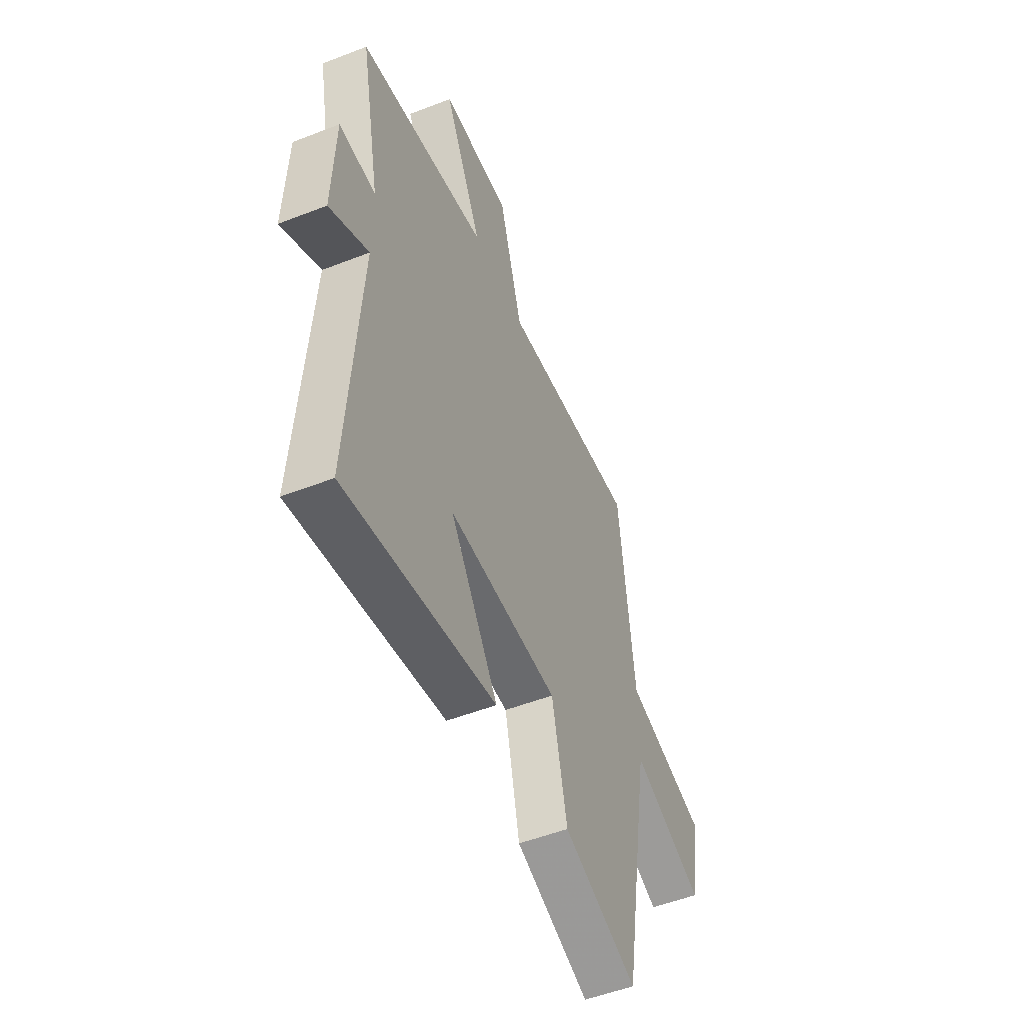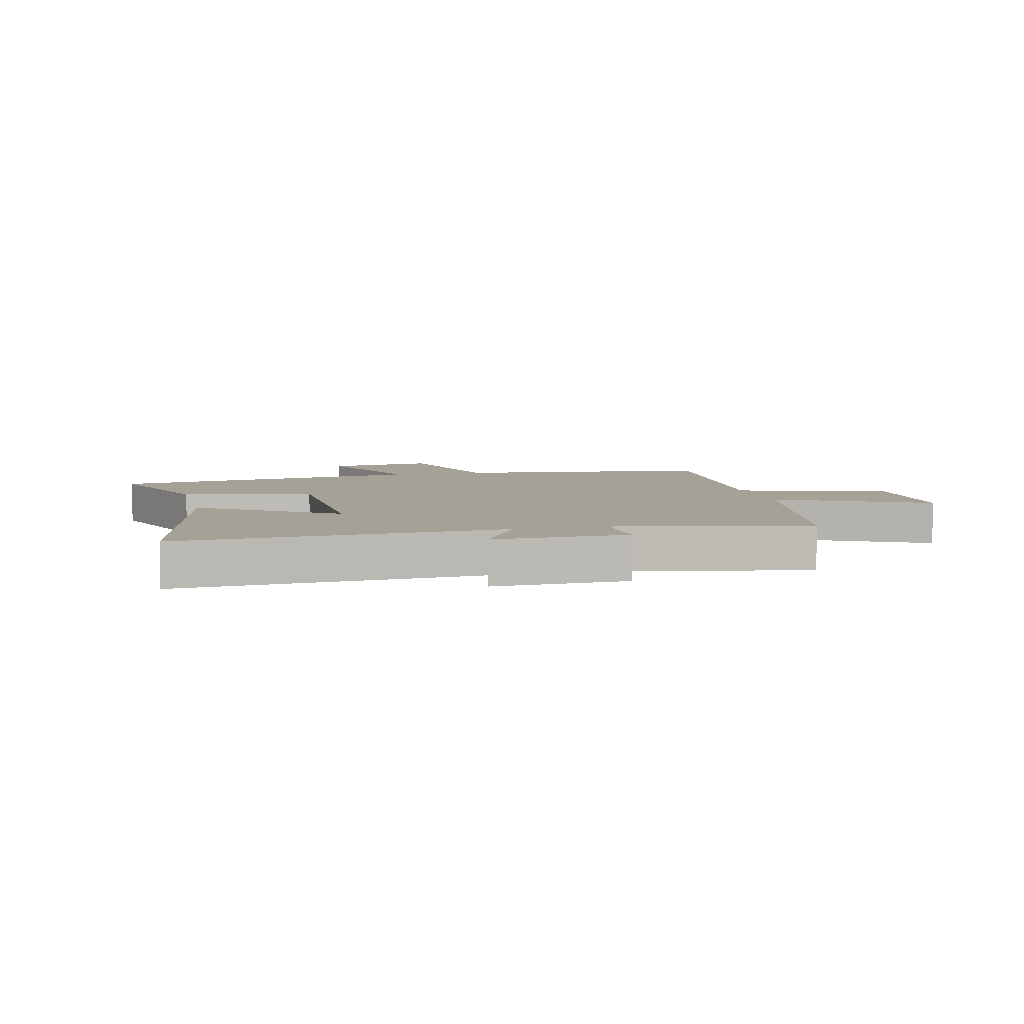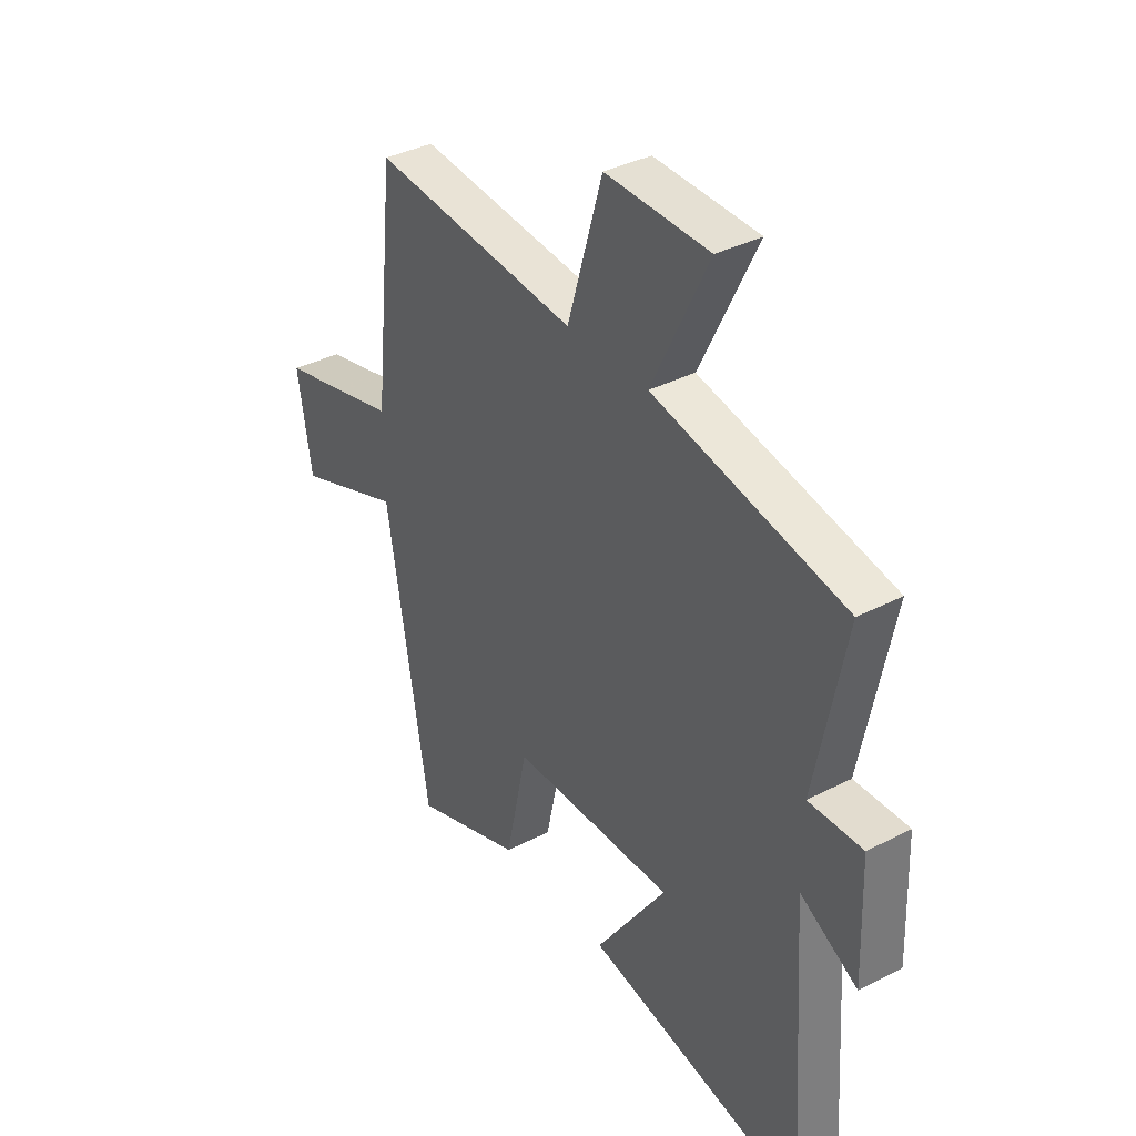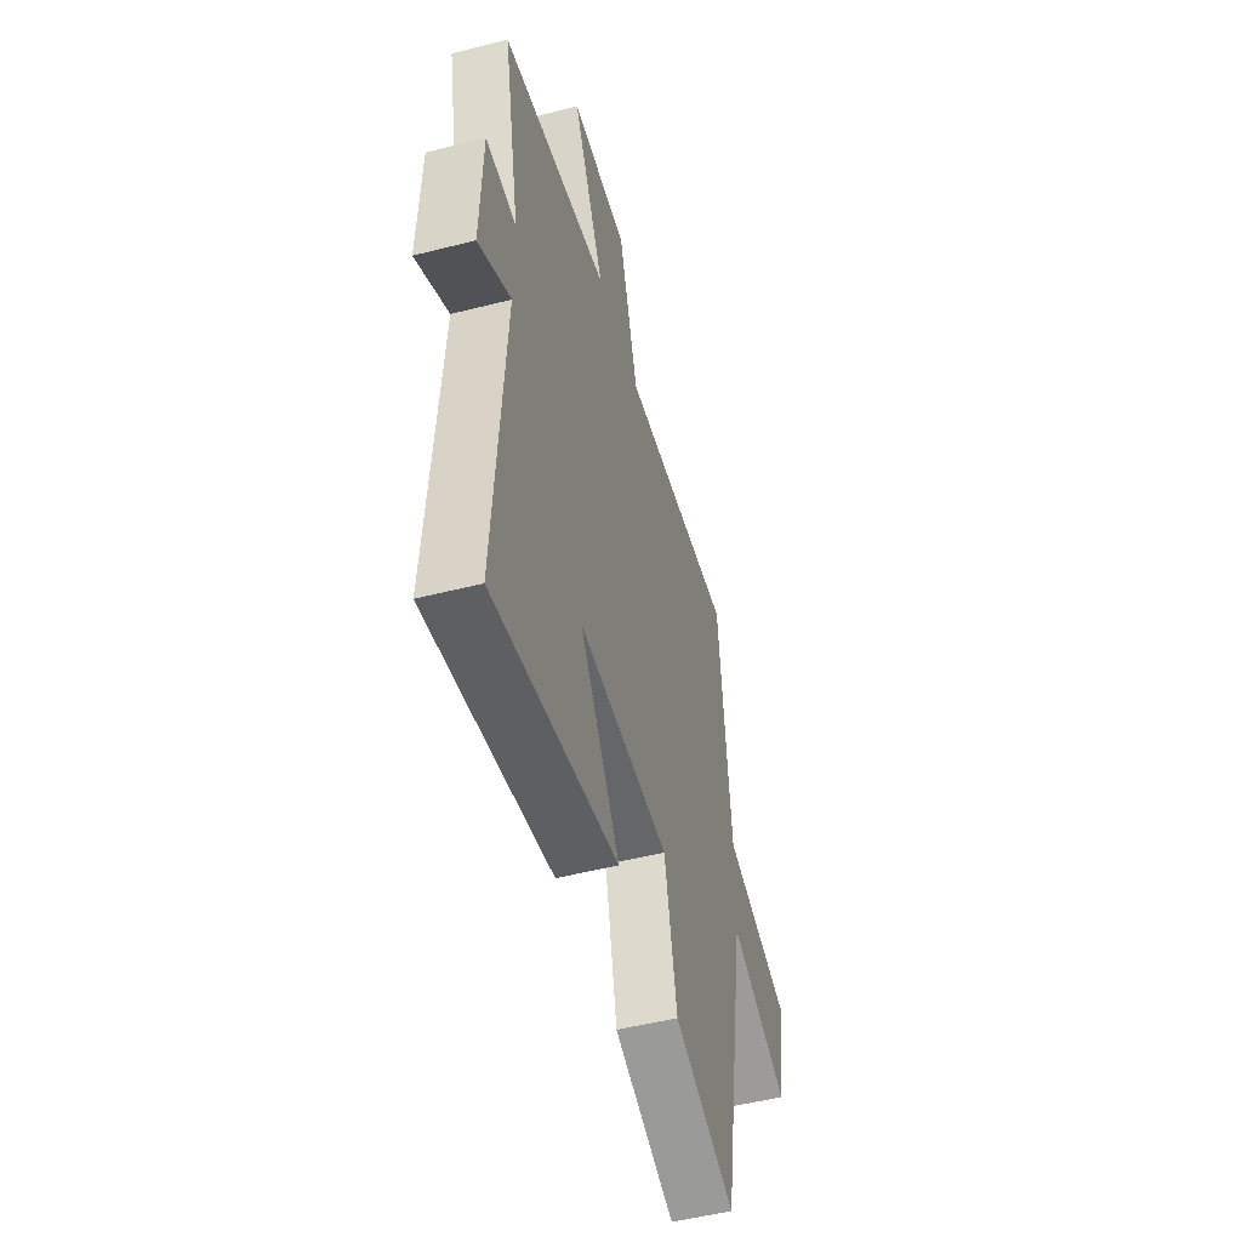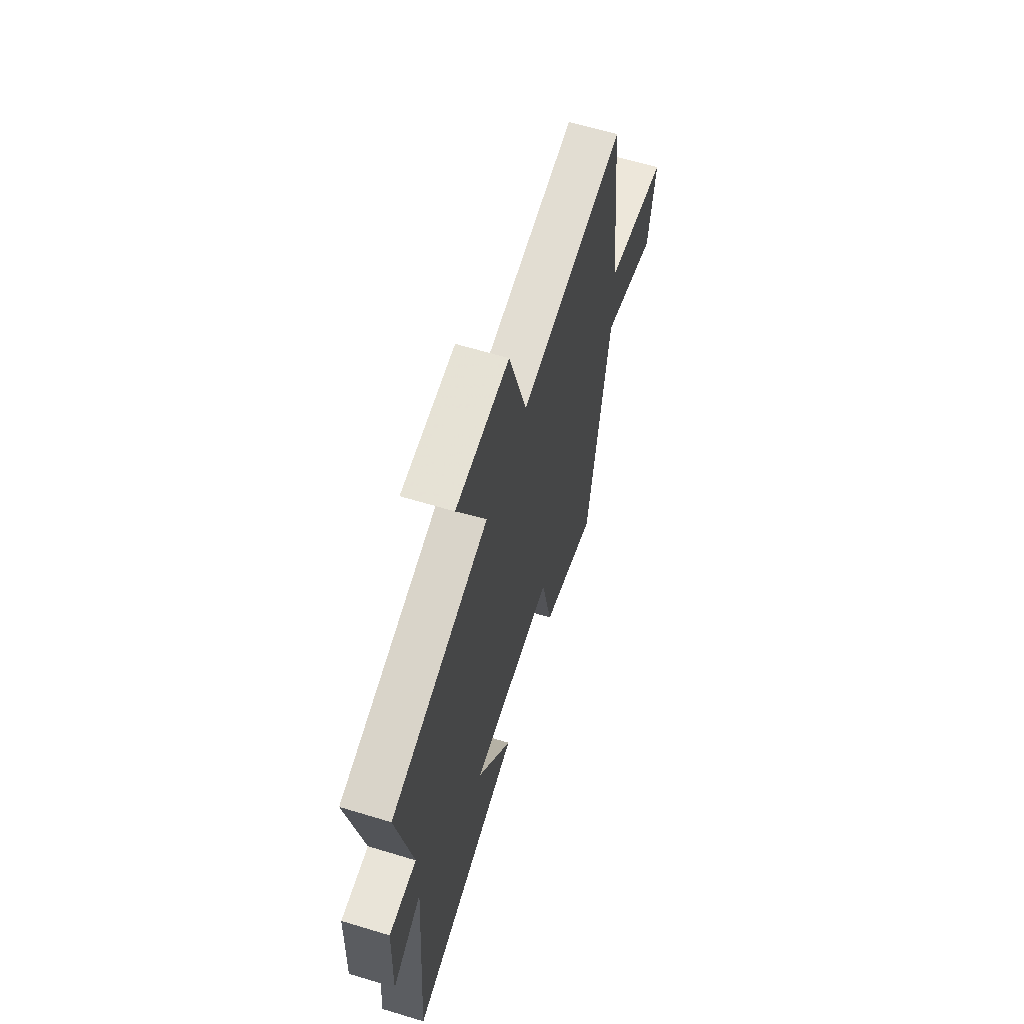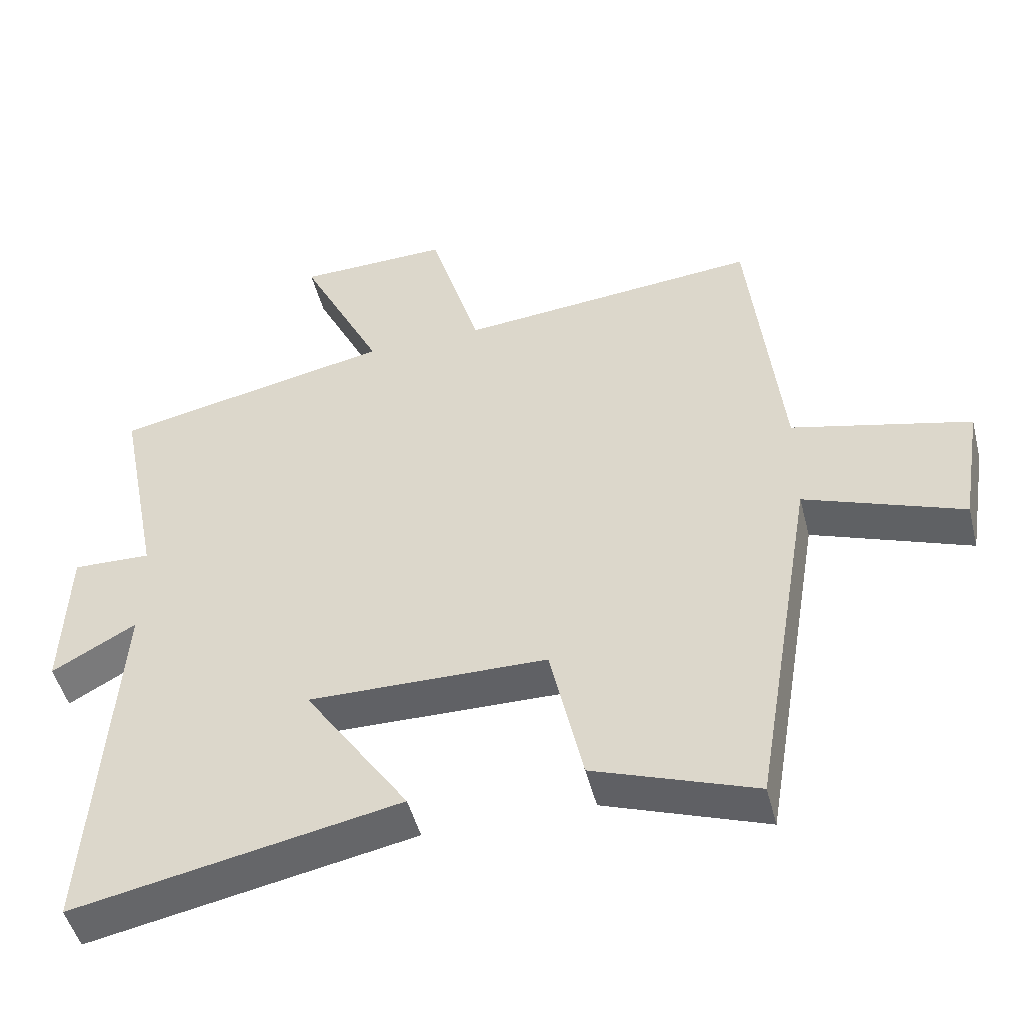
<metadata>
{"format":"obj","ext":"obj","renderer":"f3d","projection":"perspective","resolution":1024,"background":"white","views":[{"elev":-52.1,"azim":-67.2,"up":"+Z"},{"elev":6.0,"azim":-103.3,"up":"+Y"},{"elev":36.8,"azim":-123.7,"up":"+Z"},{"elev":-50.8,"azim":-74.5,"up":"+Z"},{"elev":62.9,"azim":-72.9,"up":"+Z"},{"elev":-48.6,"azim":14.3,"up":"+Z"}]}
</metadata>
<code>
v 0.454 0.07 0.539
v 0.5 0.07 0.107
v 0.759 0.07 0.043
v 0.729 0.07 -0.139
v 0.5 0.07 -0.053
v 0.41 0.07 -0.585
v 0.176 0.07 -0.5
v 0.129 0.07 -0.283
v -0.217 0.07 -0.277
v -0.066 0.07 -0.5
v -0.537 0.07 -0.592
v -0.5 0.07 -0.053
v -0.622 0.07 -0.121
v -0.614 0.07 0.103
v -0.5 0.07 0.099
v -0.563 0.07 0.418
v -0.157 0.07 0.5
v -0.277 0.07 0.746
v -0.057 0.07 0.75
v 0.017 0.07 0.5
v 0.454 0 0.539
v 0.5 0 0.107
v 0.759 0 0.043
v 0.729 0 -0.139
v 0.5 0 -0.053
v 0.41 0 -0.585
v 0.176 0 -0.5
v 0.129 0 -0.283
v -0.217 0 -0.277
v -0.066 0 -0.5
v -0.537 0 -0.592
v -0.5 0 -0.053
v -0.622 0 -0.121
v -0.614 0 0.103
v -0.5 0 0.099
v -0.563 0 0.418
v -0.157 0 0.5
v -0.277 0 0.746
v -0.057 0 0.75
v 0.017 0 0.5
f 17 18 19 20
f 15 16 17 20
f 15 20 1 2
f 12 13 14 15
f 12 15 2 3
f 9 10 11 12
f 8 9 12
f 5 6 7 8
f 5 8 12
f 3 4 5
f 3 5 12
f 40 39 38 37
f 40 37 36 35
f 22 21 40 35
f 35 34 33 32
f 23 22 35 32
f 32 31 30 29
f 32 29 28
f 28 27 26 25
f 32 28 25
f 25 24 23
f 32 25 23
f 1 21 22 2
f 2 22 23 3
f 3 23 24 4
f 4 24 25 5
f 5 25 26 6
f 6 26 27 7
f 7 27 28 8
f 8 28 29 9
f 9 29 30 10
f 10 30 31 11
f 11 31 32 12
f 12 32 33 13
f 13 33 34 14
f 14 34 35 15
f 15 35 36 16
f 16 36 37 17
f 17 37 38 18
f 18 38 39 19
f 19 39 40 20
f 20 40 21 1

</code>
